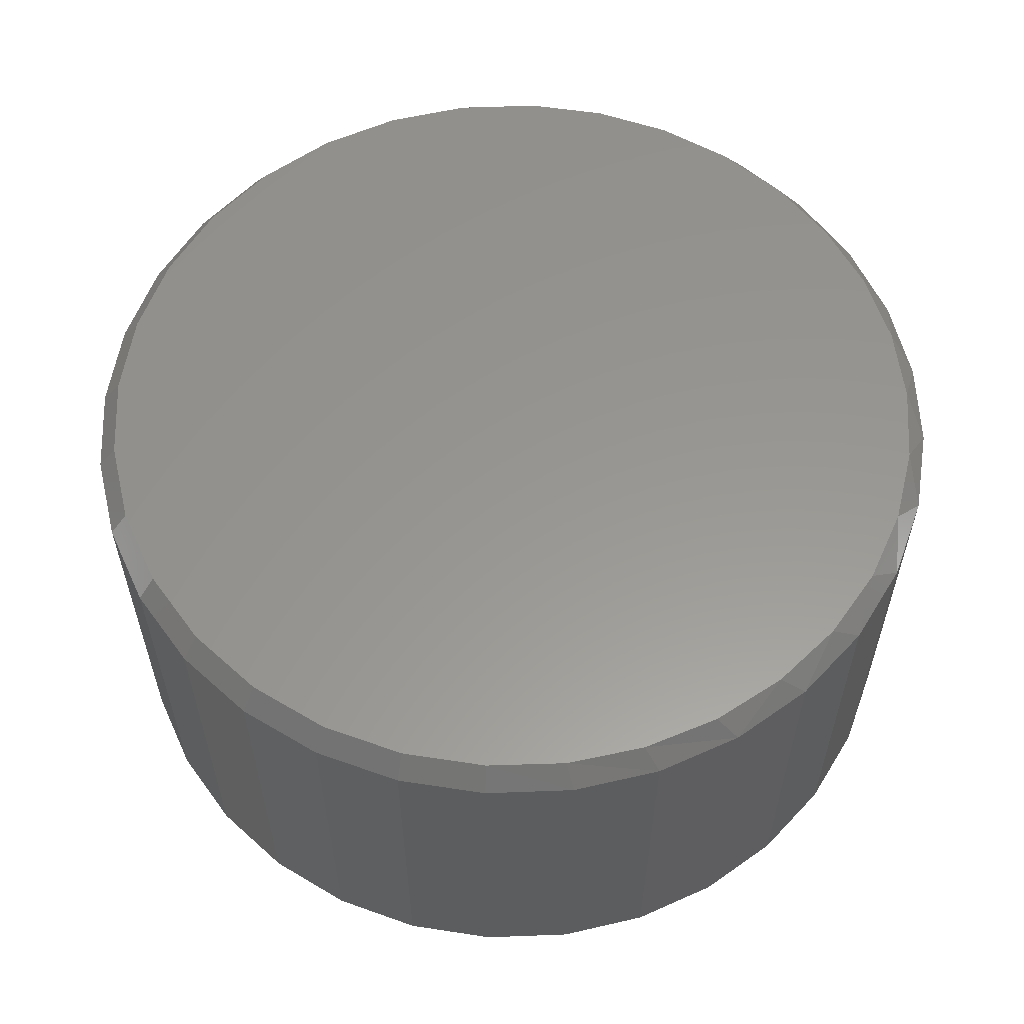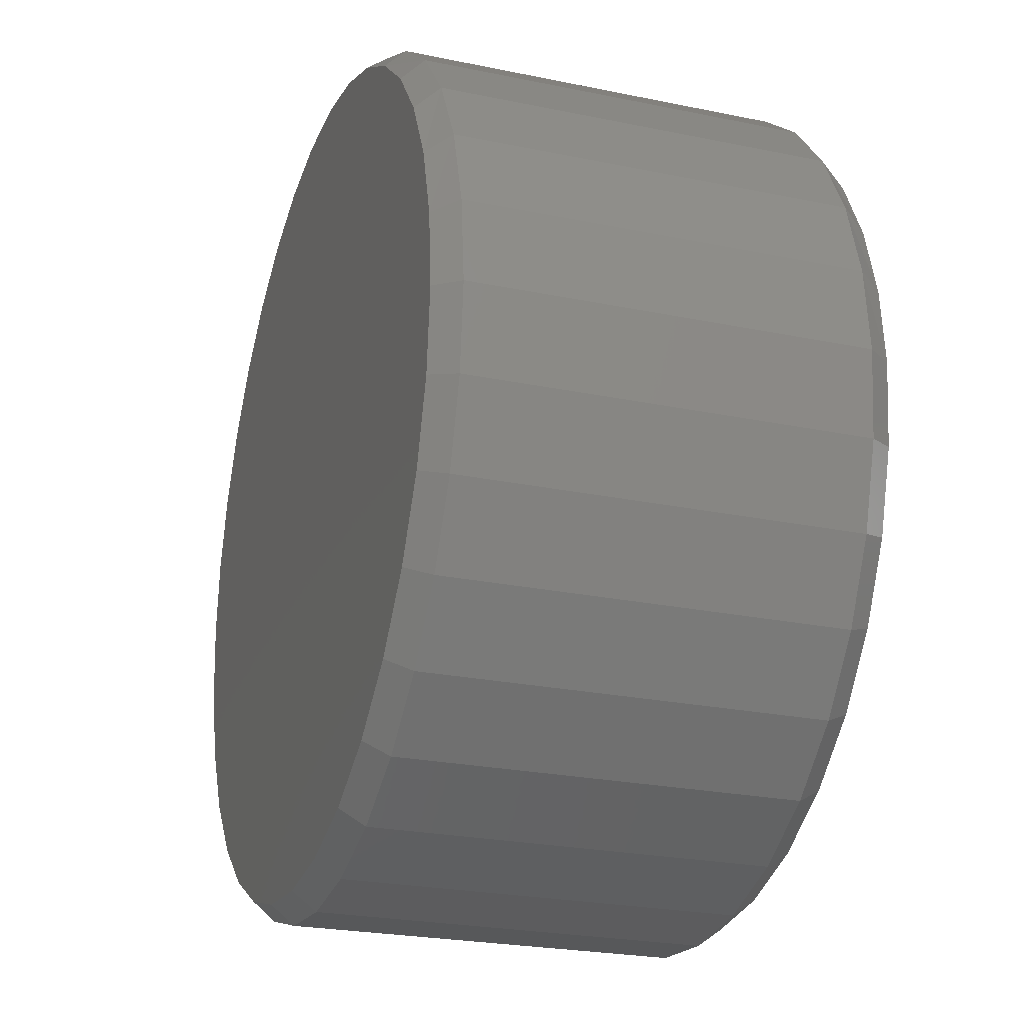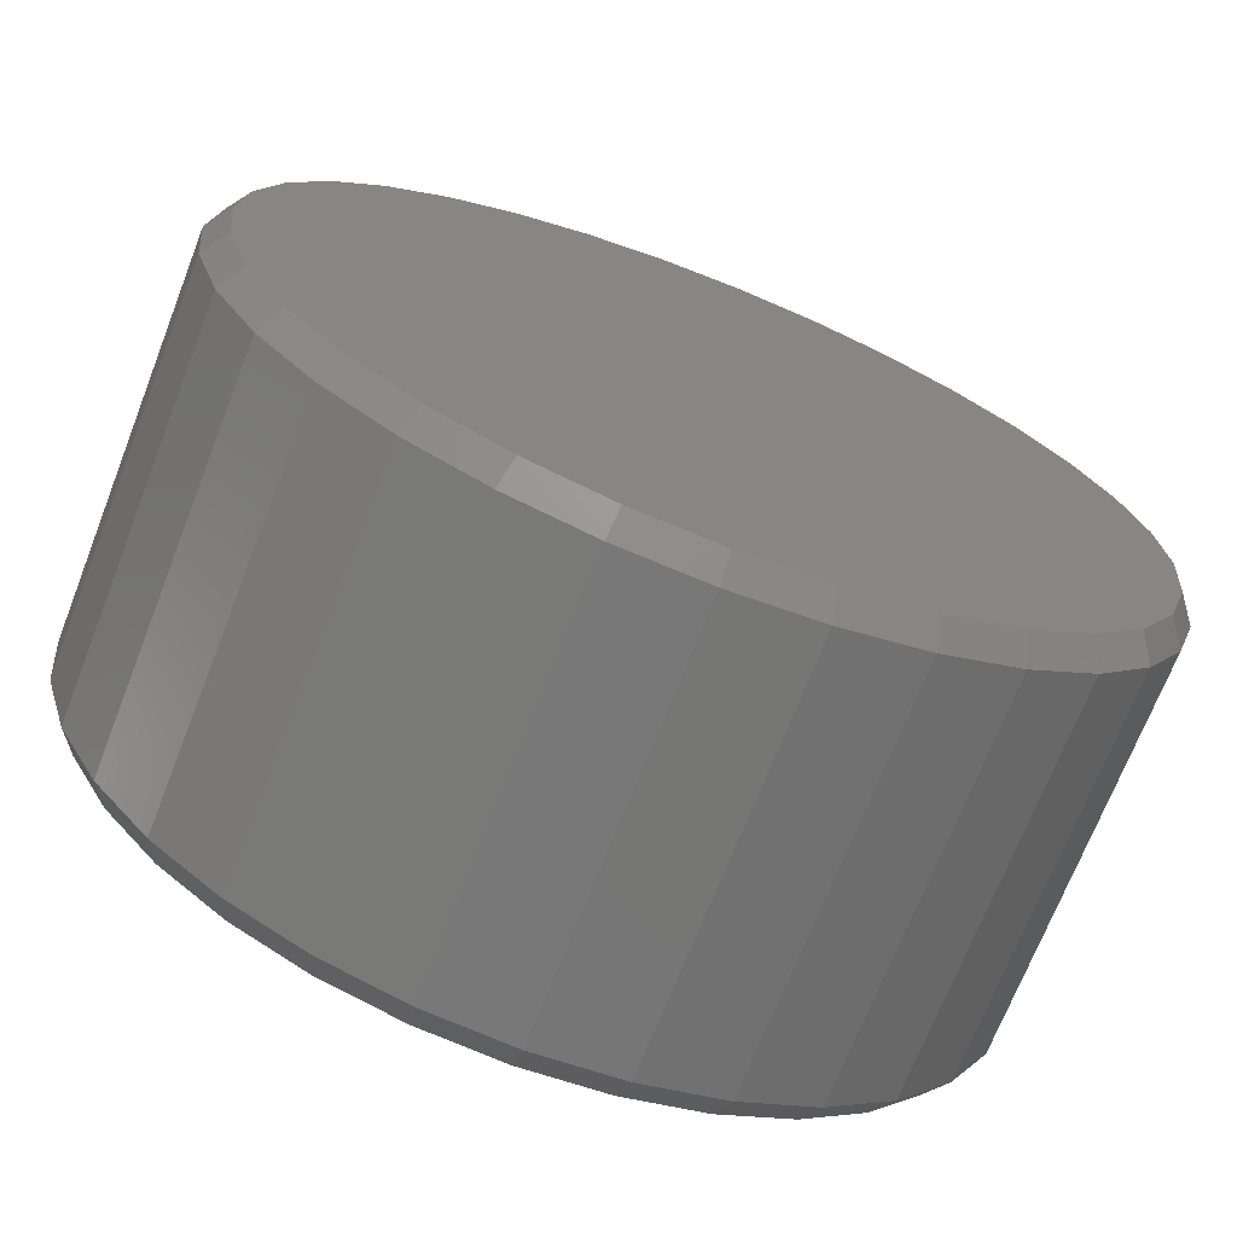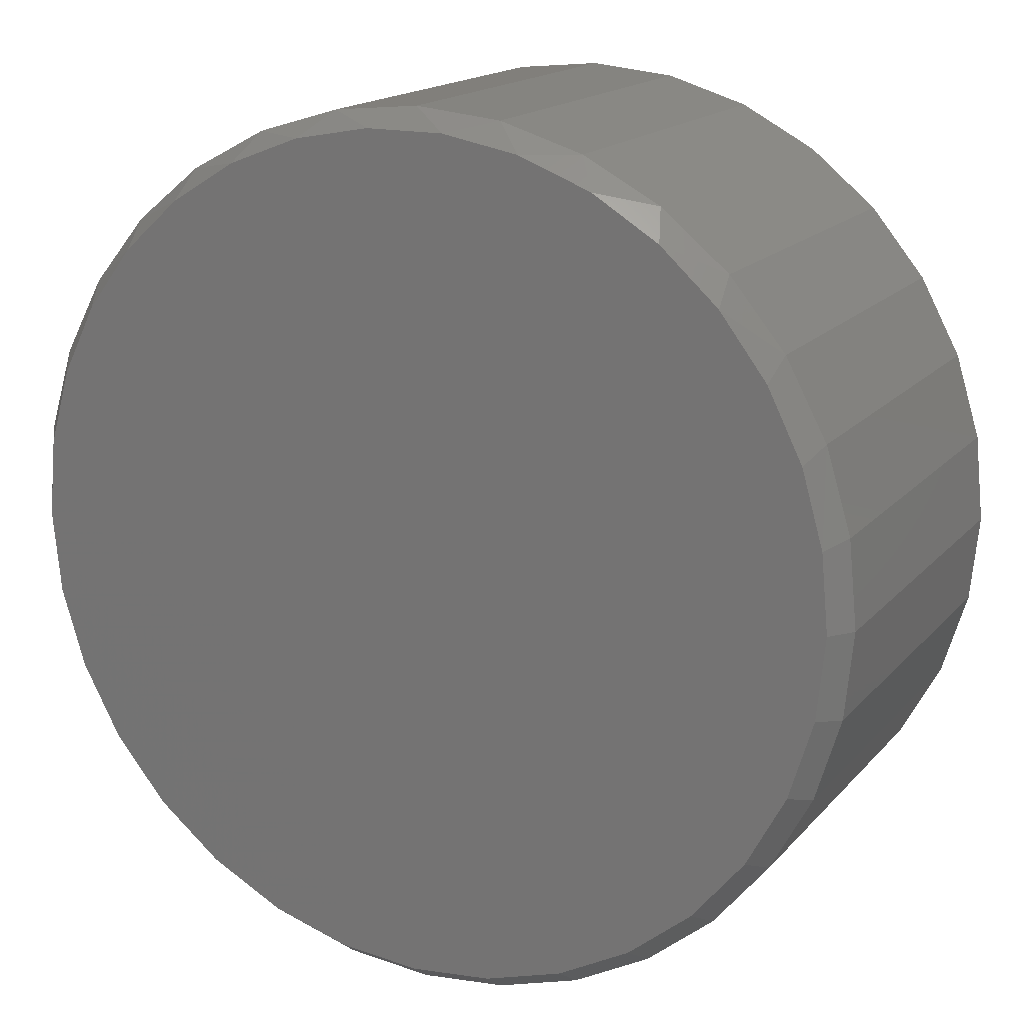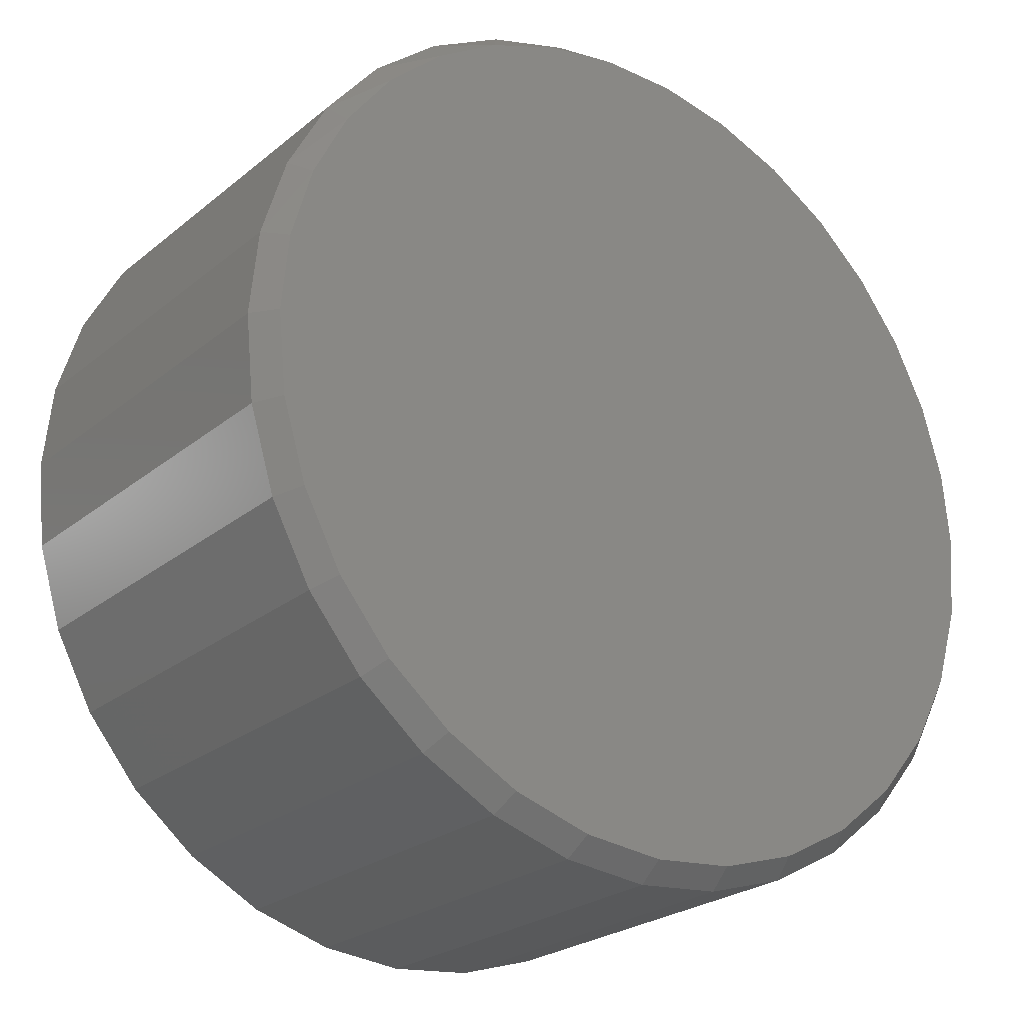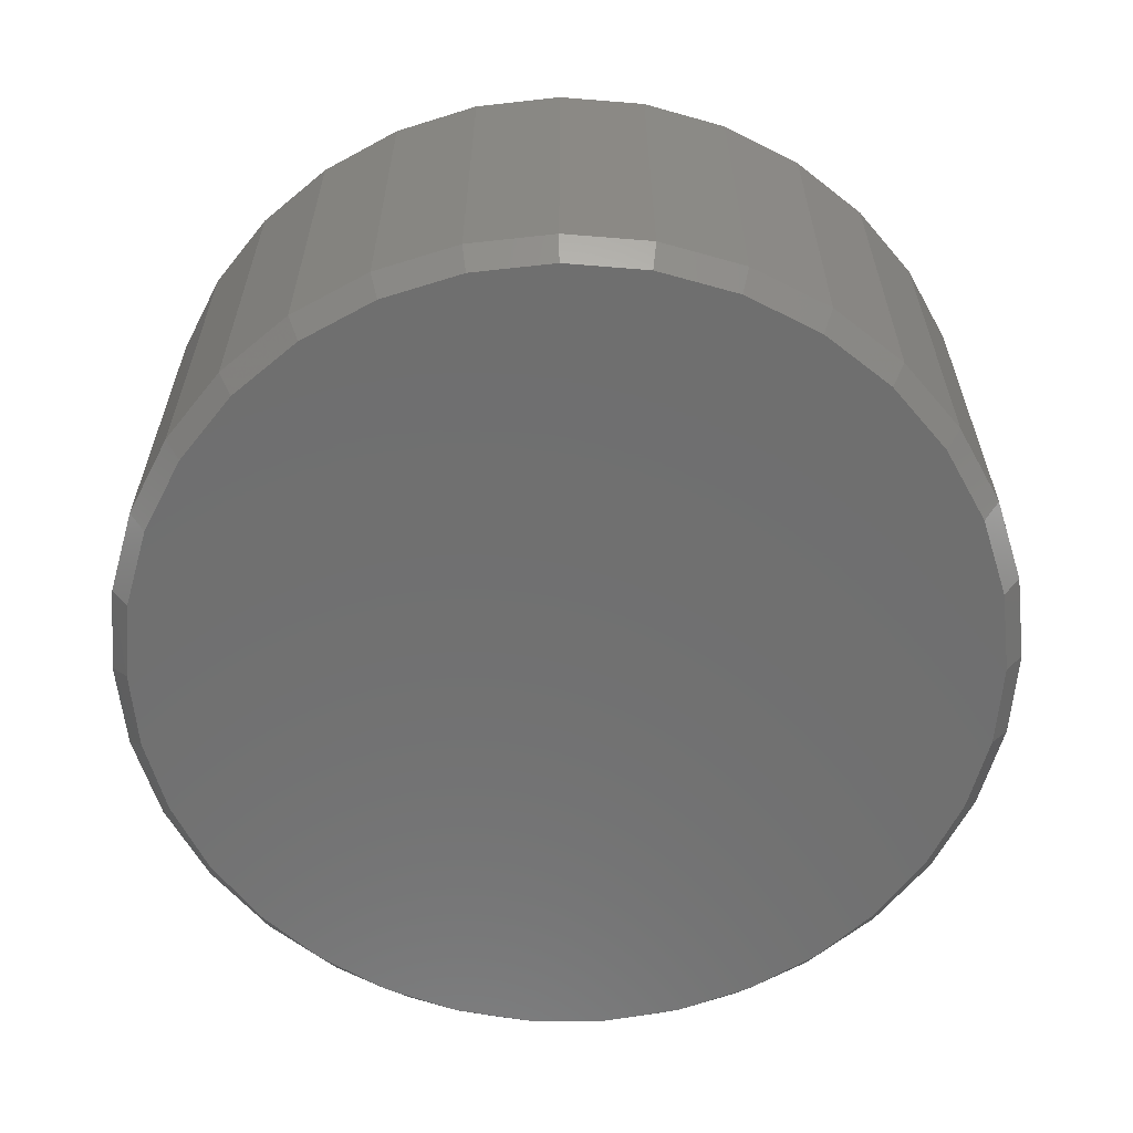
<metadata>
{"format":"stl","ext":"stl","renderer":"f3d","projection":"perspective","resolution":1024,"background":"white","views":[{"elev":58.4,"azim":93.4,"up":"+Z"},{"elev":-24.5,"azim":71.2,"up":"+Y"},{"elev":-70.3,"azim":-21.3,"up":"+Y"},{"elev":16.7,"azim":26.8,"up":"+Y"},{"elev":-24.5,"azim":-37.4,"up":"+Y"},{"elev":-61.4,"azim":-10.4,"up":"+Z"}]}
</metadata>
<code>
# stl→obj: 130 verts, 256 faces
v 0.5743 -1.392e-16 0.03125
v 0.5743 -1.392e-16 0.5312
v 0.5634 -0.1109 0.03125
v 0.5634 -0.1109 0.5312
v 0.5311 -0.2175 0.03125
v 0.5311 -0.2175 0.5312
v 0.4785 -0.3158 0.03125
v 0.4785 -0.3158 0.5312
v 0.4079 -0.4019 0.03125
v 0.4079 -0.4019 0.5312
v 0.3217 -0.4726 0.03125
v 0.3217 -0.4726 0.5312
v 0.2234 -0.5252 0.03125
v 0.2234 -0.5252 0.5312
v 0.1168 -0.5575 0.03125
v 0.1168 -0.5575 0.5312
v 0.005921 -0.5684 0.03125
v 0.005921 -0.5684 0.5312
v -0.105 -0.5575 0.03125
v -0.105 -0.5575 0.5312
v -0.2116 -0.5252 0.03125
v -0.2116 -0.5252 0.5312
v -0.3099 -0.4726 0.03125
v -0.3099 -0.4726 0.5312
v -0.396 -0.4019 0.03125
v -0.396 -0.4019 0.5312
v -0.4667 -0.3158 0.03125
v -0.4667 -0.3158 0.5312
v -0.5192 -0.2175 0.03125
v -0.5192 -0.2175 0.5312
v -0.5516 -0.1109 0.03125
v -0.5516 -0.1109 0.5312
v -0.5625 6.961e-17 0.03125
v -0.5625 6.961e-17 0.5312
v -0.5516 0.1109 0.03125
v -0.5516 0.1109 0.5312
v -0.5192 0.2175 0.03125
v -0.5192 0.2175 0.5312
v -0.4667 0.3158 0.03125
v -0.4667 0.3158 0.5312
v -0.396 0.4019 0.03125
v -0.396 0.4019 0.5312
v -0.3099 0.4726 0.03125
v -0.3099 0.4726 0.5312
v -0.2116 0.5252 0.03125
v -0.2116 0.5252 0.5312
v -0.105 0.5575 0.03125
v -0.105 0.5575 0.5312
v 0.005921 0.5684 0.03125
v 0.005921 0.5684 0.5312
v 0.1168 0.5575 0.03125
v 0.1168 0.5575 0.5312
v 0.2234 0.5252 0.03125
v 0.2234 0.5252 0.5312
v 0.3217 0.4726 0.03125
v 0.3217 0.4726 0.5312
v 0.4079 0.4019 0.03125
v 0.4079 0.4019 0.5312
v 0.4785 0.3158 0.03125
v 0.4785 0.3158 0.5312
v 0.5311 0.2175 0.03125
v 0.5311 0.2175 0.5312
v 0.5634 0.1109 0.03125
v 0.5634 0.1109 0.5312
v 0.05621 0.5427 0.5625
v -0.04436 0.5427 0.5625
v -0.1432 0.5242 0.5625
v 0.1551 0.5242 0.5625
v 0.2488 0.4878 0.5625
v -0.237 0.4878 0.5625
v 0.3343 0.4349 0.5625
v -0.3225 0.4349 0.5625
v 0.4087 0.3672 0.5625
v -0.3968 0.3672 0.5625
v 0.4693 0.2869 0.5625
v -0.4574 0.2869 0.5625
v 0.5141 0.1969 0.5625
v -0.5023 0.1969 0.5625
v 0.5416 0.1001 0.5625
v -0.5298 0.1001 0.5625
v 0.5509 -5.307e-17 0.5625
v -0.5391 -8.019e-08 0.5625
v 0.5404 -0.1063 0.5625
v -0.5286 -0.1063 0.5625
v 0.5094 -0.2086 0.5625
v -0.4976 -0.2086 0.5625
v 0.4591 -0.3028 0.5625
v -0.4472 -0.3028 0.5625
v 0.3913 -0.3854 0.5625
v -0.3794 -0.3854 0.5625
v 0.3087 -0.4531 0.5625
v -0.2969 -0.4531 0.5625
v 0.2145 -0.5035 0.5625
v -0.2026 -0.5035 0.5625
v 0.1122 -0.5345 0.5625
v -0.1004 -0.5345 0.5625
v 0.005921 -0.545 0.5625
v -0.1432 0.5242 0
v -0.04436 0.5427 0
v 0.05621 0.5427 0
v 0.1551 0.5242 0
v 0.005921 -0.545 0
v -0.1004 -0.5345 0
v 0.1122 -0.5345 0
v -0.2026 -0.5035 0
v 0.2145 -0.5035 0
v -0.2969 -0.4531 0
v 0.3087 -0.4531 0
v -0.3794 -0.3854 0
v 0.3913 -0.3854 0
v -0.4472 -0.3028 0
v 0.4591 -0.3028 0
v -0.4976 -0.2086 0
v 0.5094 -0.2086 0
v -0.5286 -0.1063 0
v 0.5404 -0.1063 0
v -0.5391 -8.019e-08 0
v 0.5509 -5.307e-17 0
v -0.5298 0.1001 0
v 0.5416 0.1001 0
v -0.5023 0.1969 0
v 0.5141 0.1969 0
v -0.4574 0.2869 0
v 0.4693 0.2869 0
v -0.3968 0.3672 0
v 0.4087 0.3672 0
v -0.3225 0.4349 0
v 0.3343 0.4349 0
v -0.237 0.4878 0
v 0.2488 0.4878 0
f 1 2 3
f 3 2 4
f 3 4 5
f 5 4 6
f 5 6 7
f 7 6 8
f 7 8 9
f 9 8 10
f 9 10 11
f 11 10 12
f 11 12 13
f 13 12 14
f 13 14 15
f 15 14 16
f 15 16 17
f 17 16 18
f 17 18 19
f 19 18 20
f 19 20 21
f 21 20 22
f 21 22 23
f 23 22 24
f 23 24 25
f 25 24 26
f 25 26 27
f 27 26 28
f 27 28 29
f 29 28 30
f 29 30 31
f 31 30 32
f 31 32 33
f 33 32 34
f 33 34 35
f 35 34 36
f 35 36 37
f 37 36 38
f 37 38 39
f 39 38 40
f 39 40 41
f 41 40 42
f 41 42 43
f 43 42 44
f 43 44 45
f 45 44 46
f 45 46 47
f 47 46 48
f 47 48 49
f 49 48 50
f 49 50 51
f 51 50 52
f 51 52 53
f 53 52 54
f 53 54 55
f 55 54 56
f 55 56 57
f 57 56 58
f 57 58 59
f 59 58 60
f 59 60 61
f 61 60 62
f 61 62 63
f 63 62 64
f 63 64 1
f 1 64 2
f 65 66 67
f 65 67 68
f 68 67 69
f 69 67 70
f 69 70 71
f 71 70 72
f 71 72 73
f 73 72 74
f 73 74 75
f 75 74 76
f 75 76 77
f 77 76 78
f 77 78 79
f 79 78 80
f 79 80 81
f 81 80 82
f 81 82 83
f 83 82 84
f 83 84 85
f 85 84 86
f 85 86 87
f 87 86 88
f 87 88 89
f 89 88 90
f 89 90 91
f 91 90 92
f 91 92 93
f 93 92 94
f 93 94 95
f 95 94 96
f 95 96 97
f 8 89 10
f 10 89 91
f 10 91 12
f 12 91 93
f 12 93 14
f 89 8 87
f 87 8 6
f 87 6 85
f 85 6 4
f 85 4 83
f 83 4 2
f 83 2 81
f 88 26 90
f 90 26 24
f 90 24 92
f 92 24 22
f 92 22 94
f 26 88 28
f 28 88 86
f 28 86 30
f 30 86 84
f 30 84 32
f 32 84 82
f 32 82 34
f 97 16 95
f 95 16 14
f 95 14 93
f 16 97 18
f 18 97 96
f 18 96 20
f 20 96 94
f 20 94 22
f 60 58 73
f 56 54 69
f 71 56 69
f 71 58 56
f 73 58 71
f 54 52 68
f 69 54 68
f 52 50 65
f 68 52 65
f 67 66 48
f 66 50 48
f 65 50 66
f 46 44 70
f 67 46 70
f 67 48 46
f 44 42 72
f 70 44 72
f 74 42 40
f 72 42 74
f 74 40 76
f 76 40 38
f 76 38 78
f 78 38 36
f 78 36 80
f 80 36 34
f 80 34 82
f 73 75 60
f 60 75 77
f 60 77 62
f 62 77 79
f 62 79 64
f 64 79 81
f 64 81 2
f 98 99 100
f 101 98 100
f 102 103 104
f 104 103 105
f 104 105 106
f 106 105 107
f 106 107 108
f 108 107 109
f 108 109 110
f 110 109 111
f 110 111 112
f 112 111 113
f 112 113 114
f 114 113 115
f 114 115 116
f 116 115 117
f 116 117 118
f 118 117 119
f 118 119 120
f 120 119 121
f 120 121 122
f 122 121 123
f 122 123 124
f 124 123 125
f 124 125 126
f 126 125 127
f 126 127 128
f 128 127 129
f 128 129 130
f 130 129 98
f 130 98 101
f 105 21 107
f 107 21 23
f 107 23 109
f 109 23 25
f 109 25 111
f 111 25 27
f 111 27 113
f 113 27 29
f 113 29 115
f 115 29 31
f 115 31 117
f 117 31 33
f 13 106 11
f 11 106 108
f 11 108 9
f 9 108 110
f 9 110 7
f 7 110 112
f 7 112 5
f 5 112 114
f 5 114 3
f 3 114 116
f 3 116 1
f 1 116 118
f 106 13 104
f 104 13 15
f 104 15 102
f 102 15 17
f 102 17 103
f 103 17 19
f 103 19 105
f 105 19 21
f 126 57 59
f 130 53 55
f 130 55 128
f 55 57 128
f 128 57 126
f 101 51 53
f 101 53 130
f 100 49 51
f 100 51 101
f 47 99 98
f 47 49 99
f 99 49 100
f 129 43 45
f 129 45 98
f 45 47 98
f 127 41 43
f 127 43 129
f 39 41 125
f 125 41 127
f 1 118 63
f 63 118 120
f 63 120 61
f 61 120 122
f 61 122 59
f 59 122 124
f 59 124 126
f 117 33 119
f 119 33 35
f 119 35 121
f 121 35 37
f 121 37 123
f 123 37 39
f 123 39 125

</code>
